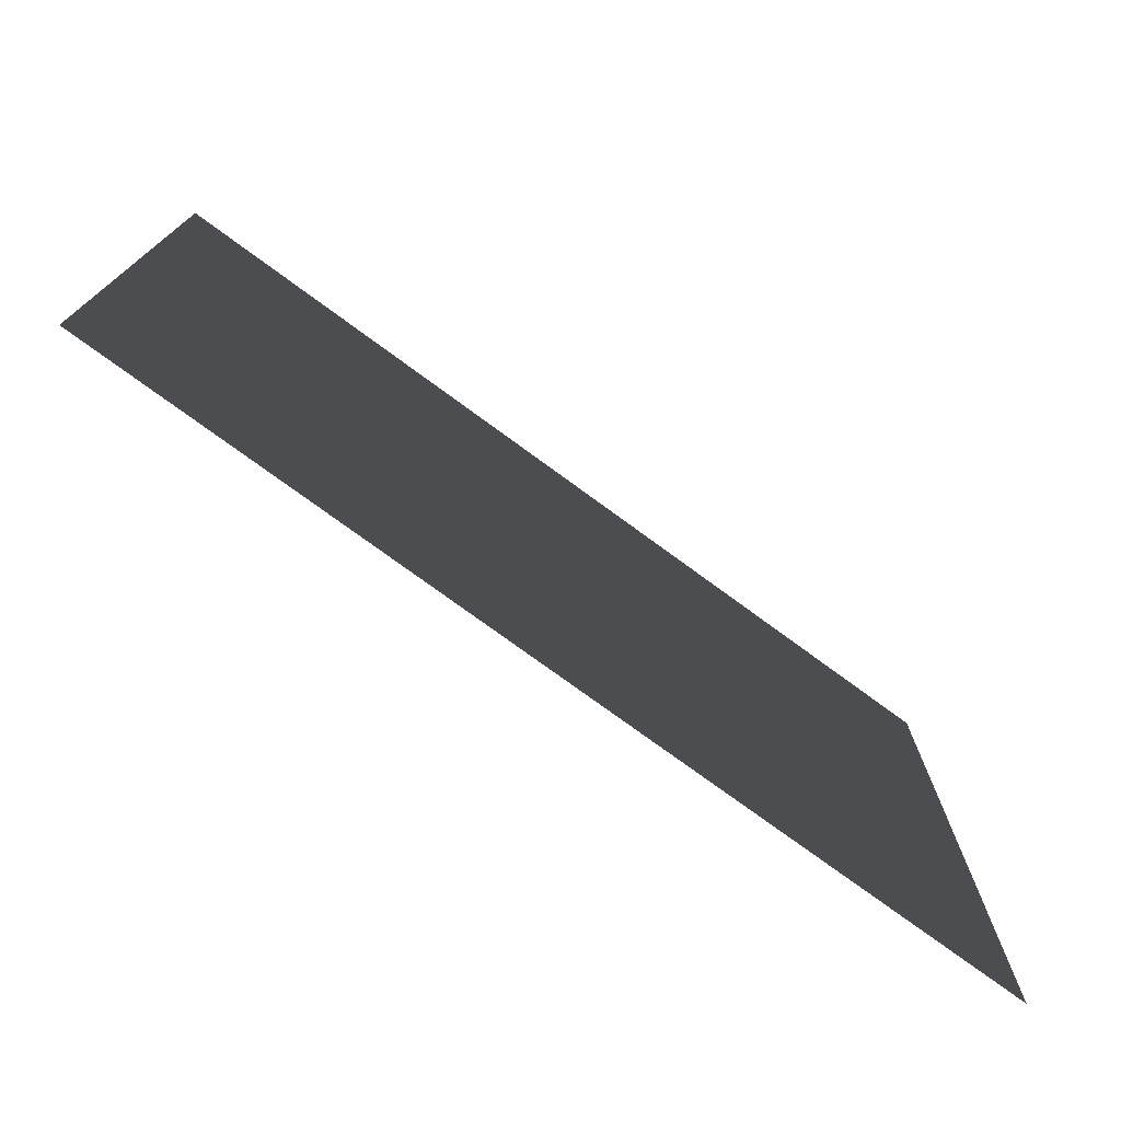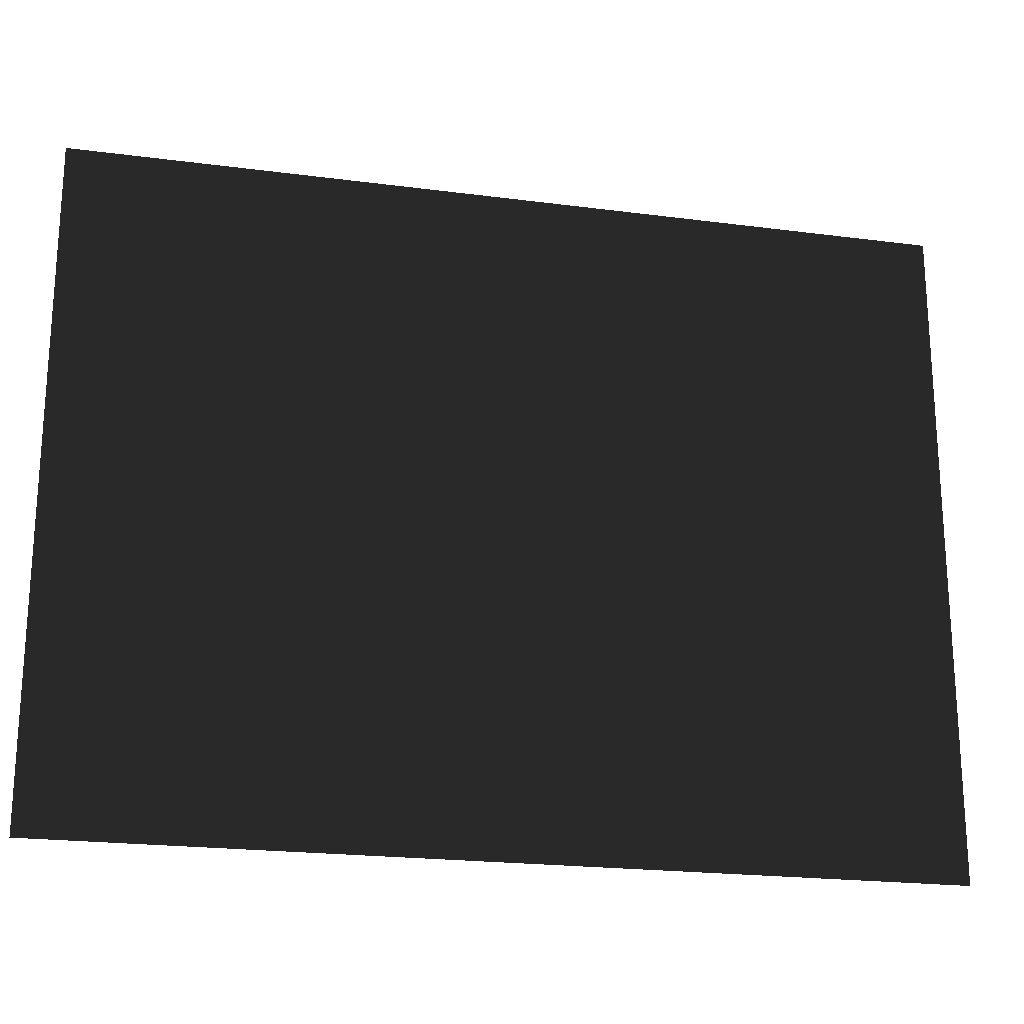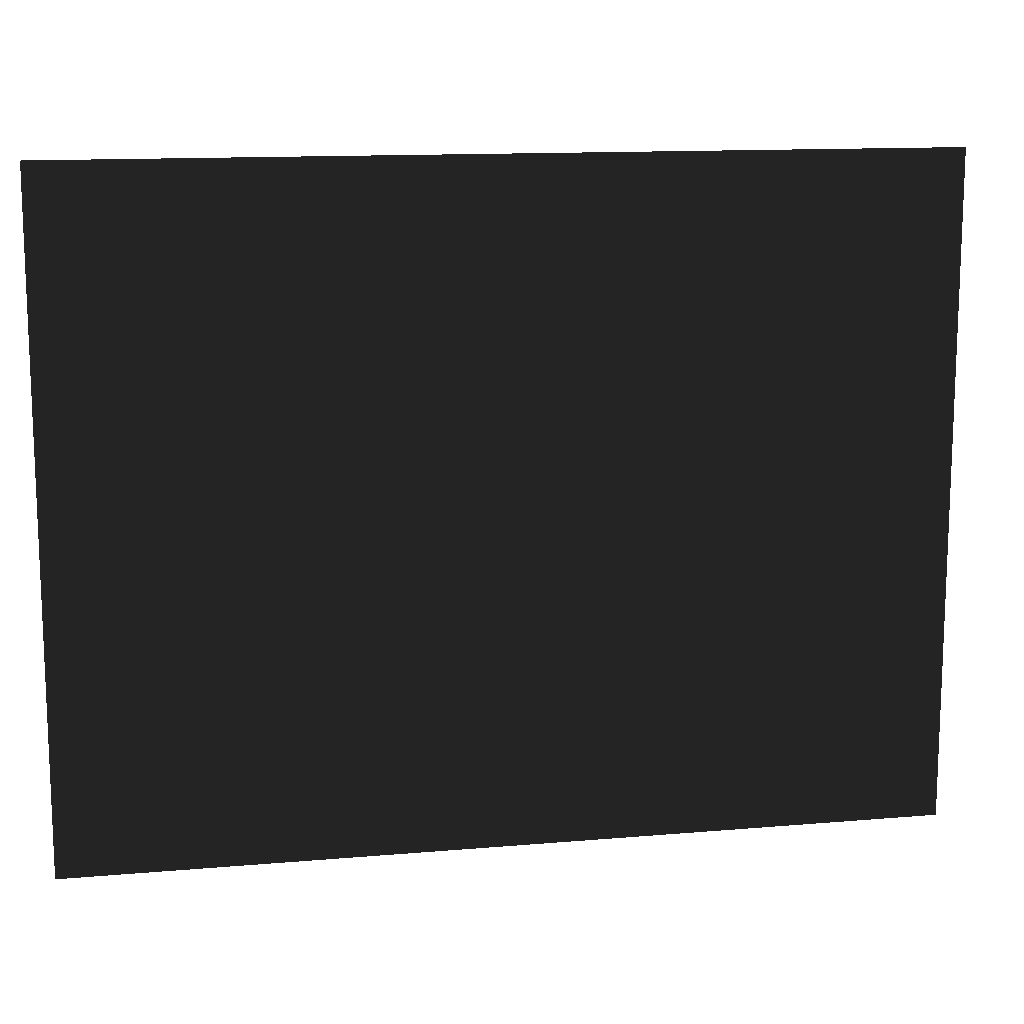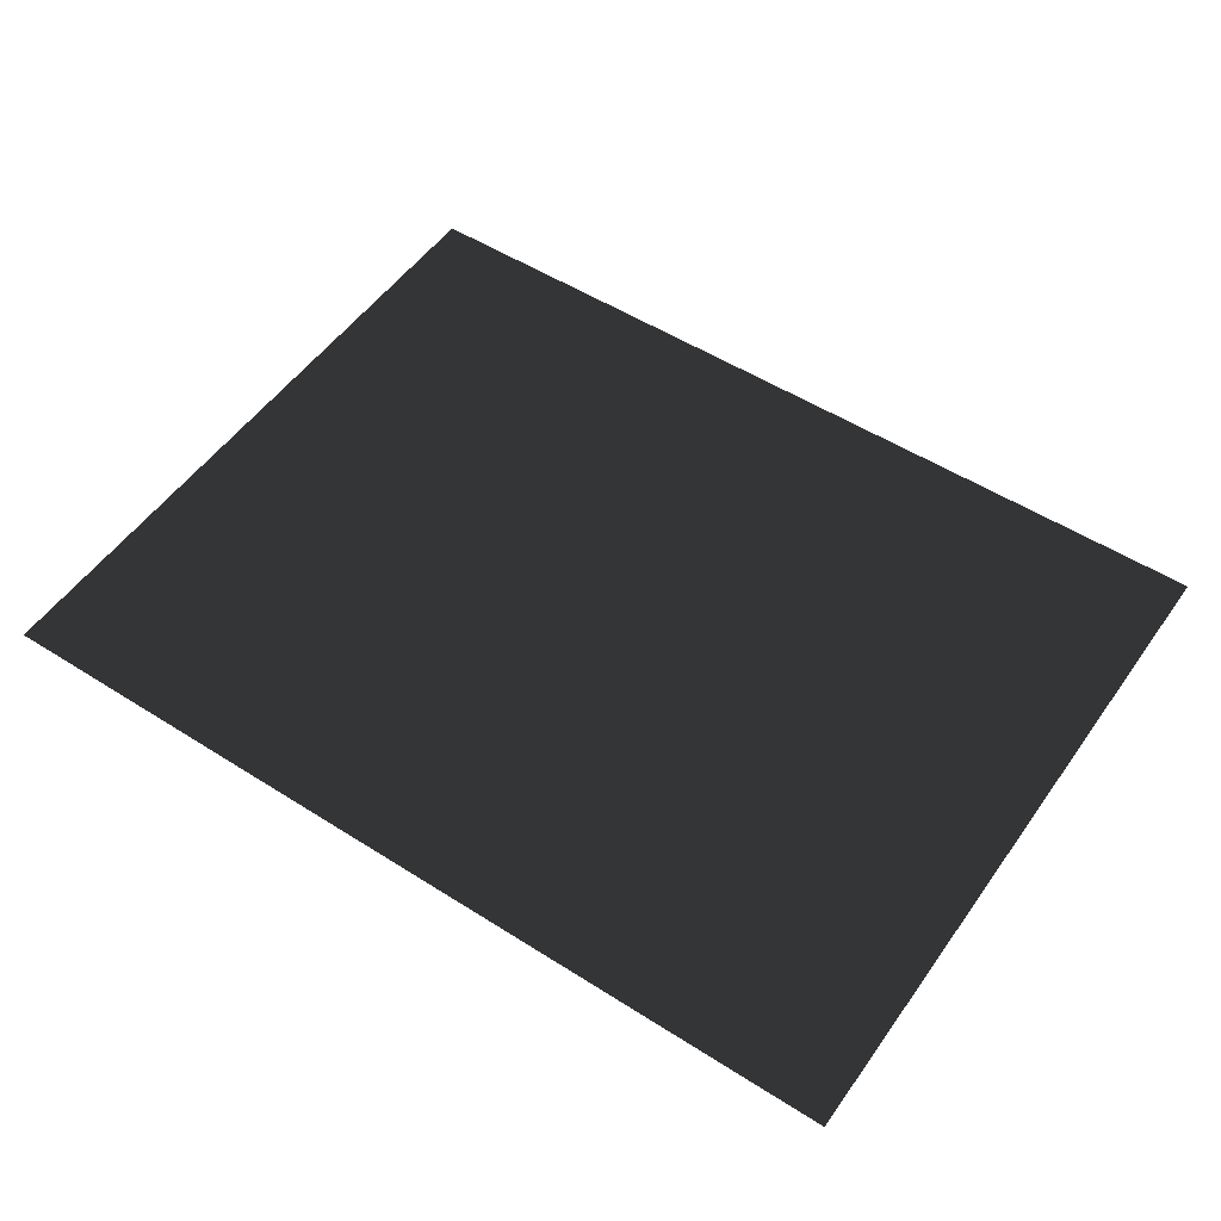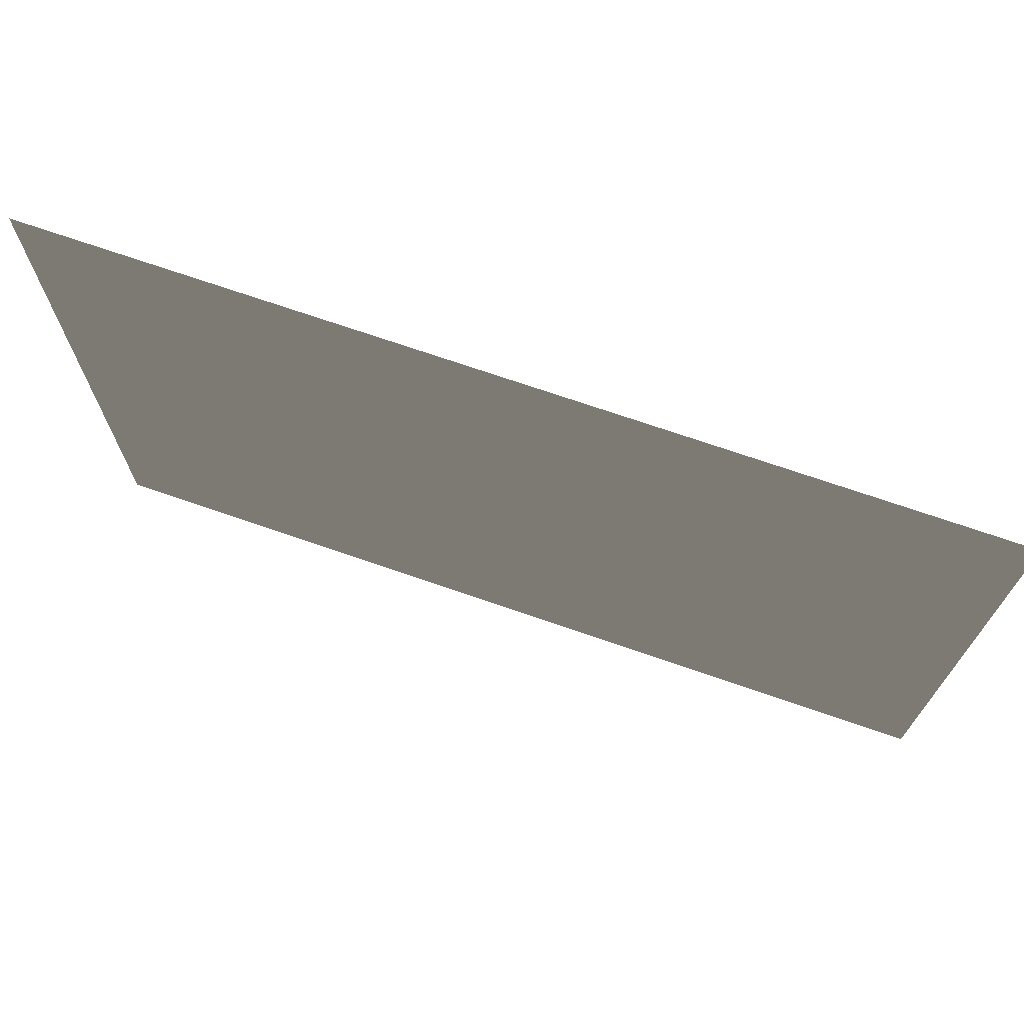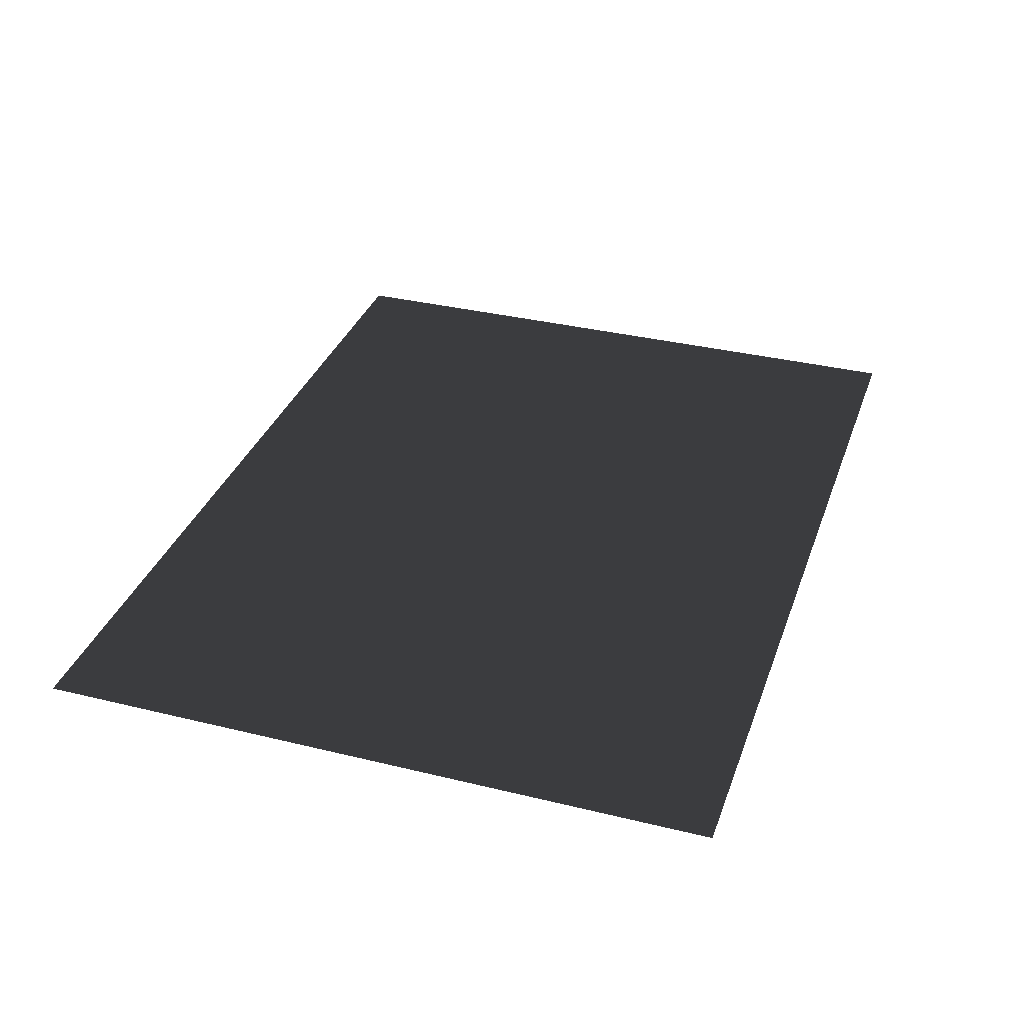
<metadata>
{"format":"obj","ext":"obj","renderer":"f3d","projection":"perspective","resolution":1024,"background":"white","views":[{"elev":-75.3,"azim":143.7,"up":"+Y"},{"elev":-21.2,"azim":-13.1,"up":"+Y"},{"elev":13.1,"azim":-11.2,"up":"+Y"},{"elev":52.5,"azim":-145.6,"up":"+Z"},{"elev":71.6,"azim":19.1,"up":"+Y"},{"elev":34.3,"azim":-71.7,"up":"+Z"}]}
</metadata>
<code>
v -110 84.12 -4e-06
v 110 -84.12 -4e-06
v 0 -252.3 -1.1e-05
v -330 0 0
v 0 0 0
v 330 0 0
v 0 252.3 -1.1e-05
v -330 252.3 -1.1e-05
v 330 252.3 -1.1e-05
v 330 -252.3 -1.1e-05
v -330 -252.3 -1.1e-05
g group0
g group1
g group2
f 5 6 2
f 6 5 9
f 11 2 3
f 2 11 5
f 2 10 3
f 10 2 6
f 4 5 11
f 5 4 1
f 1 9 5
f 9 1 7
f 4 7 1
f 7 4 8

</code>
